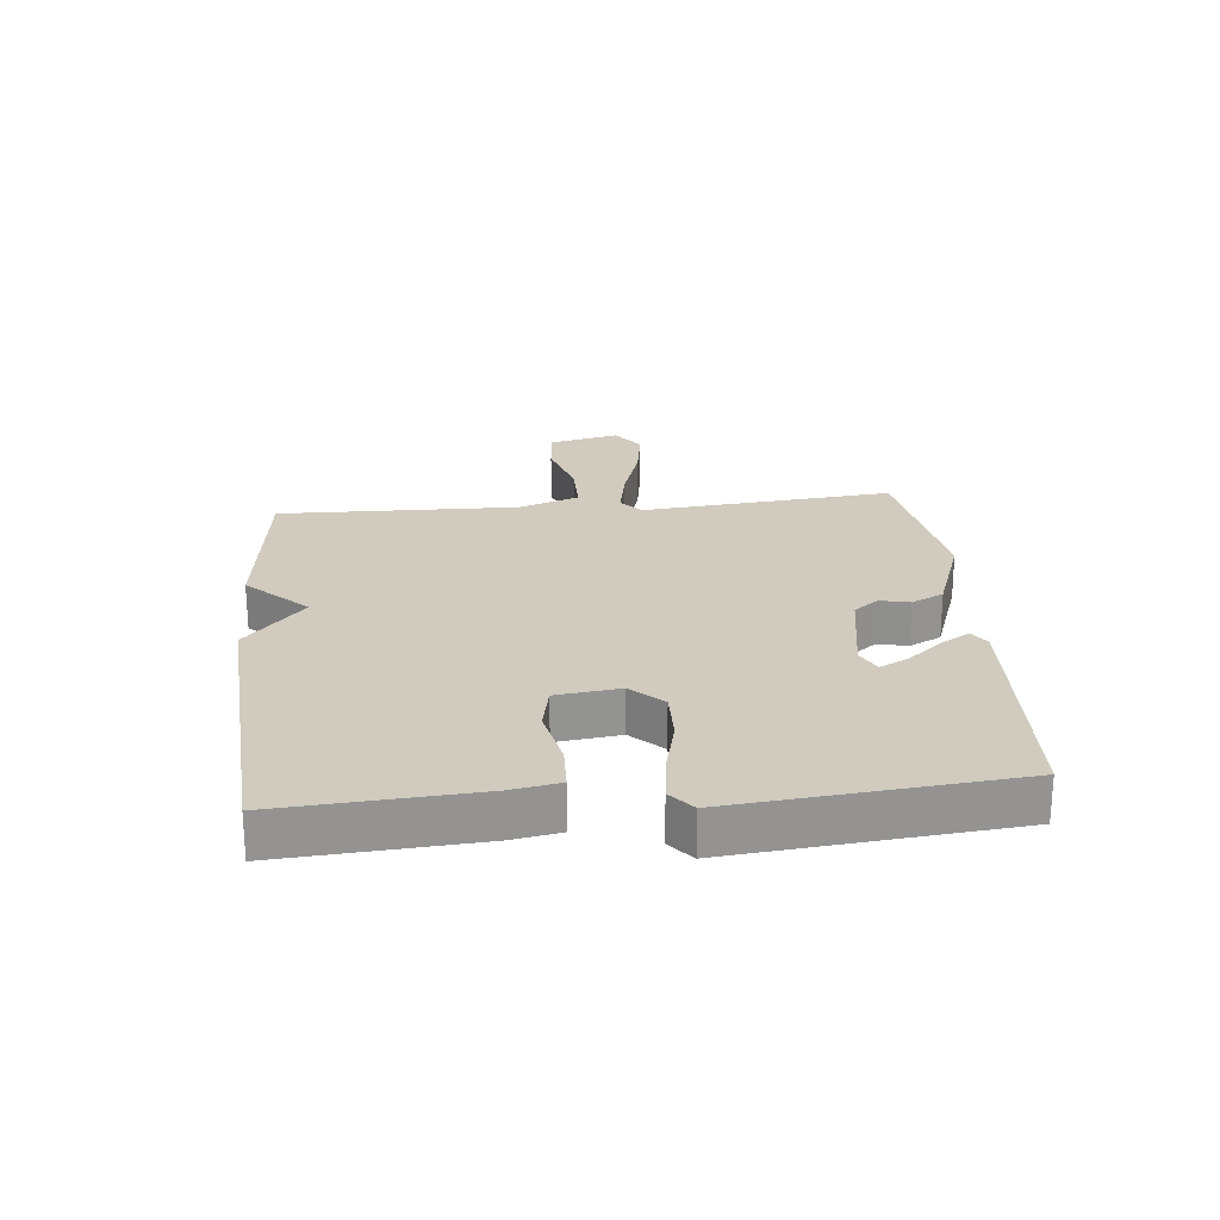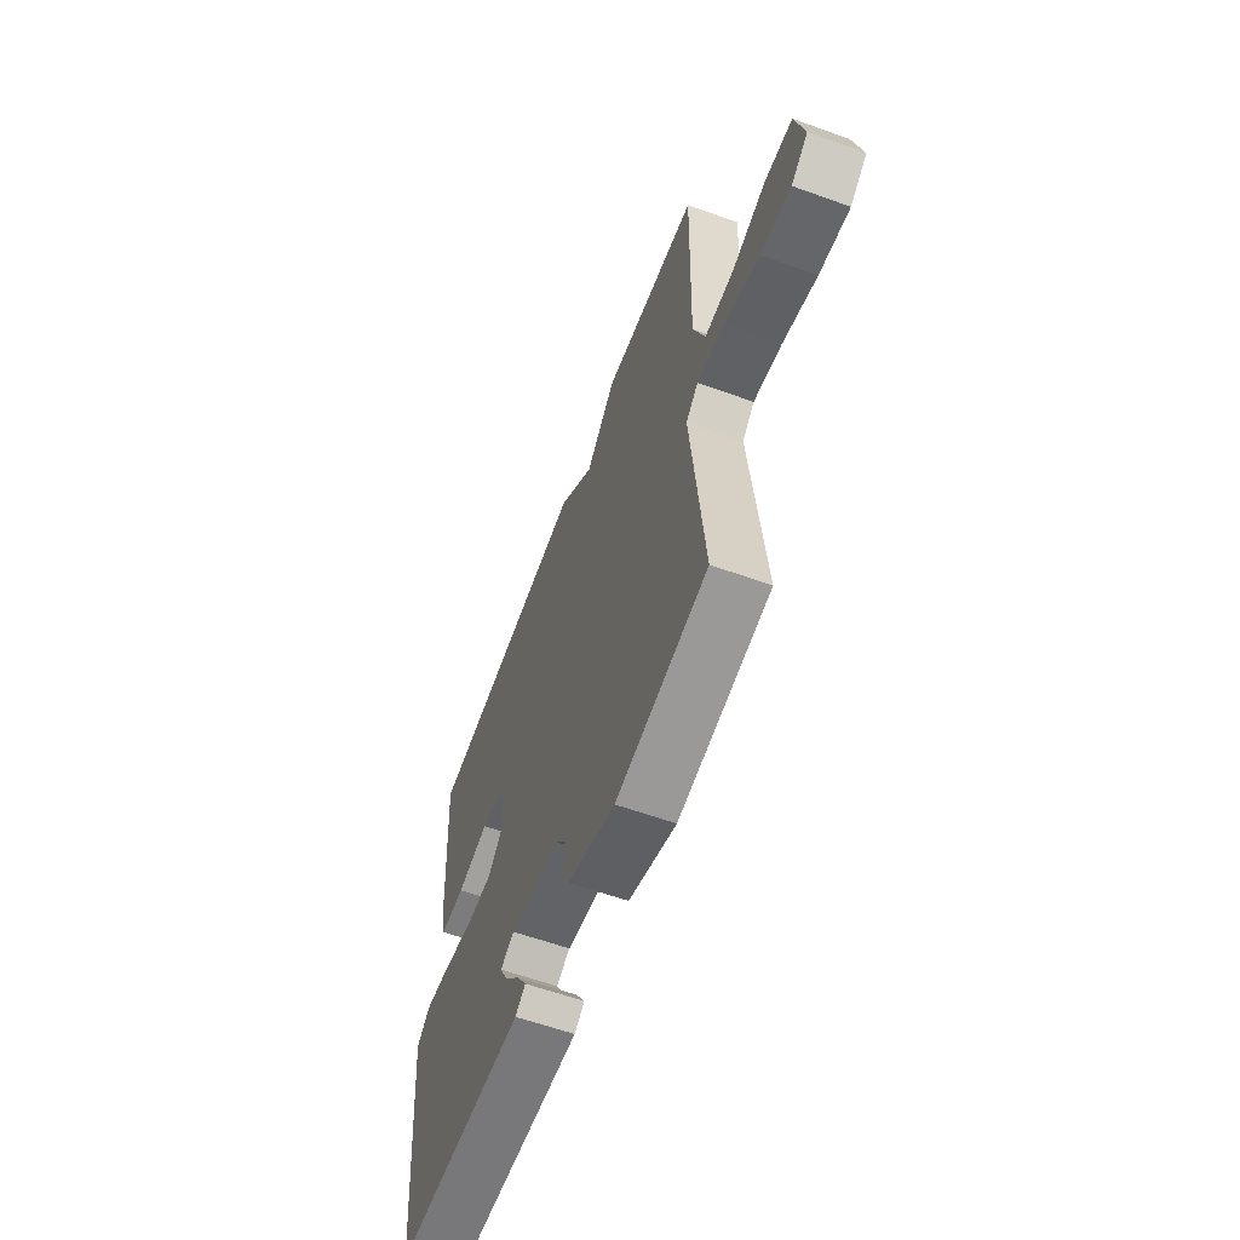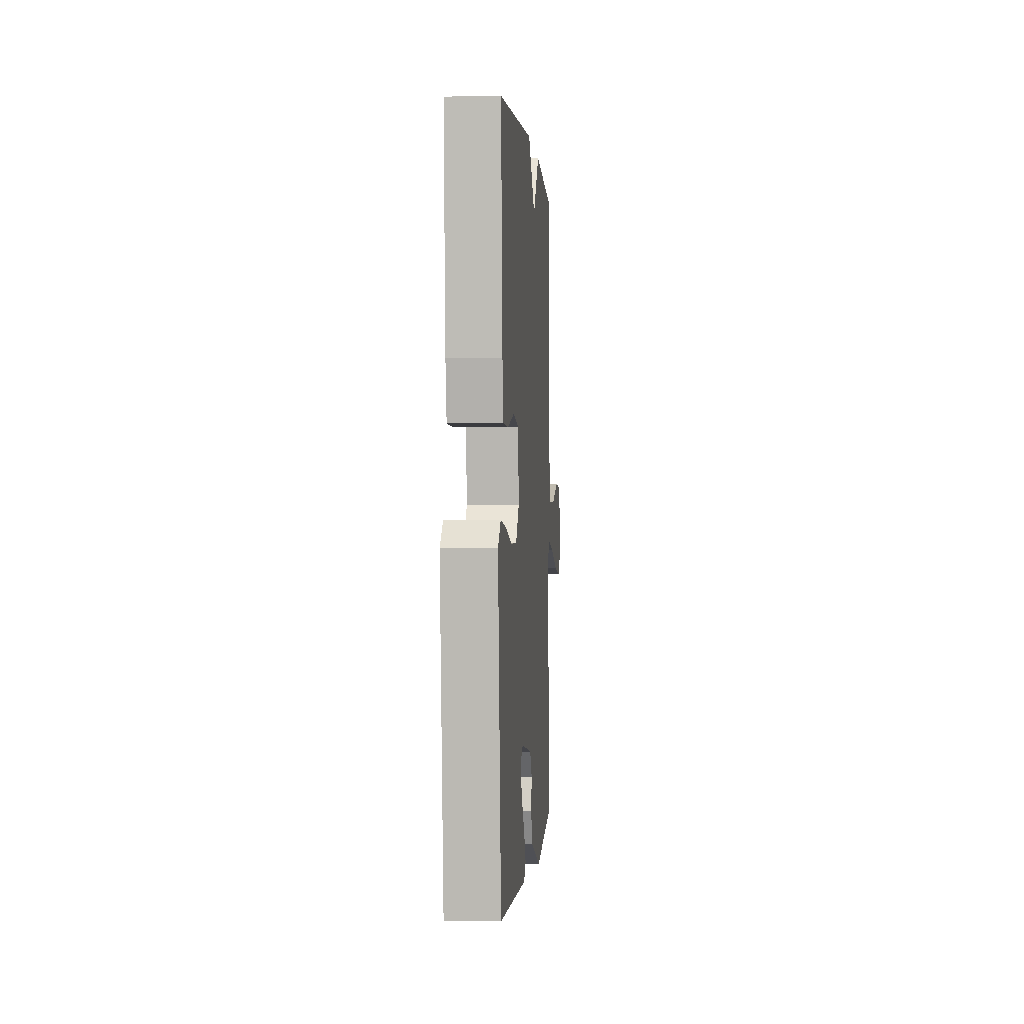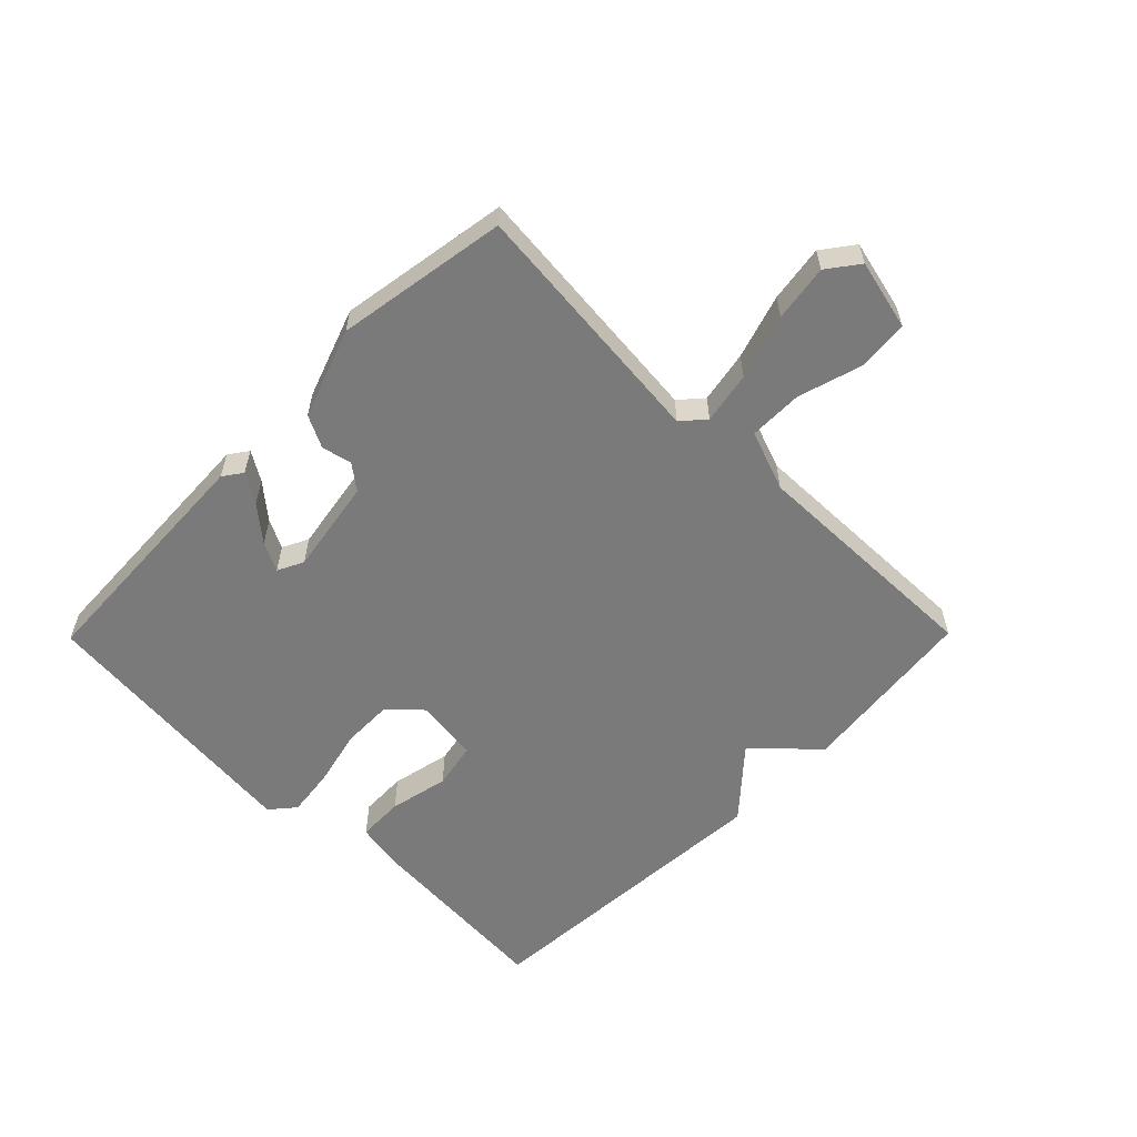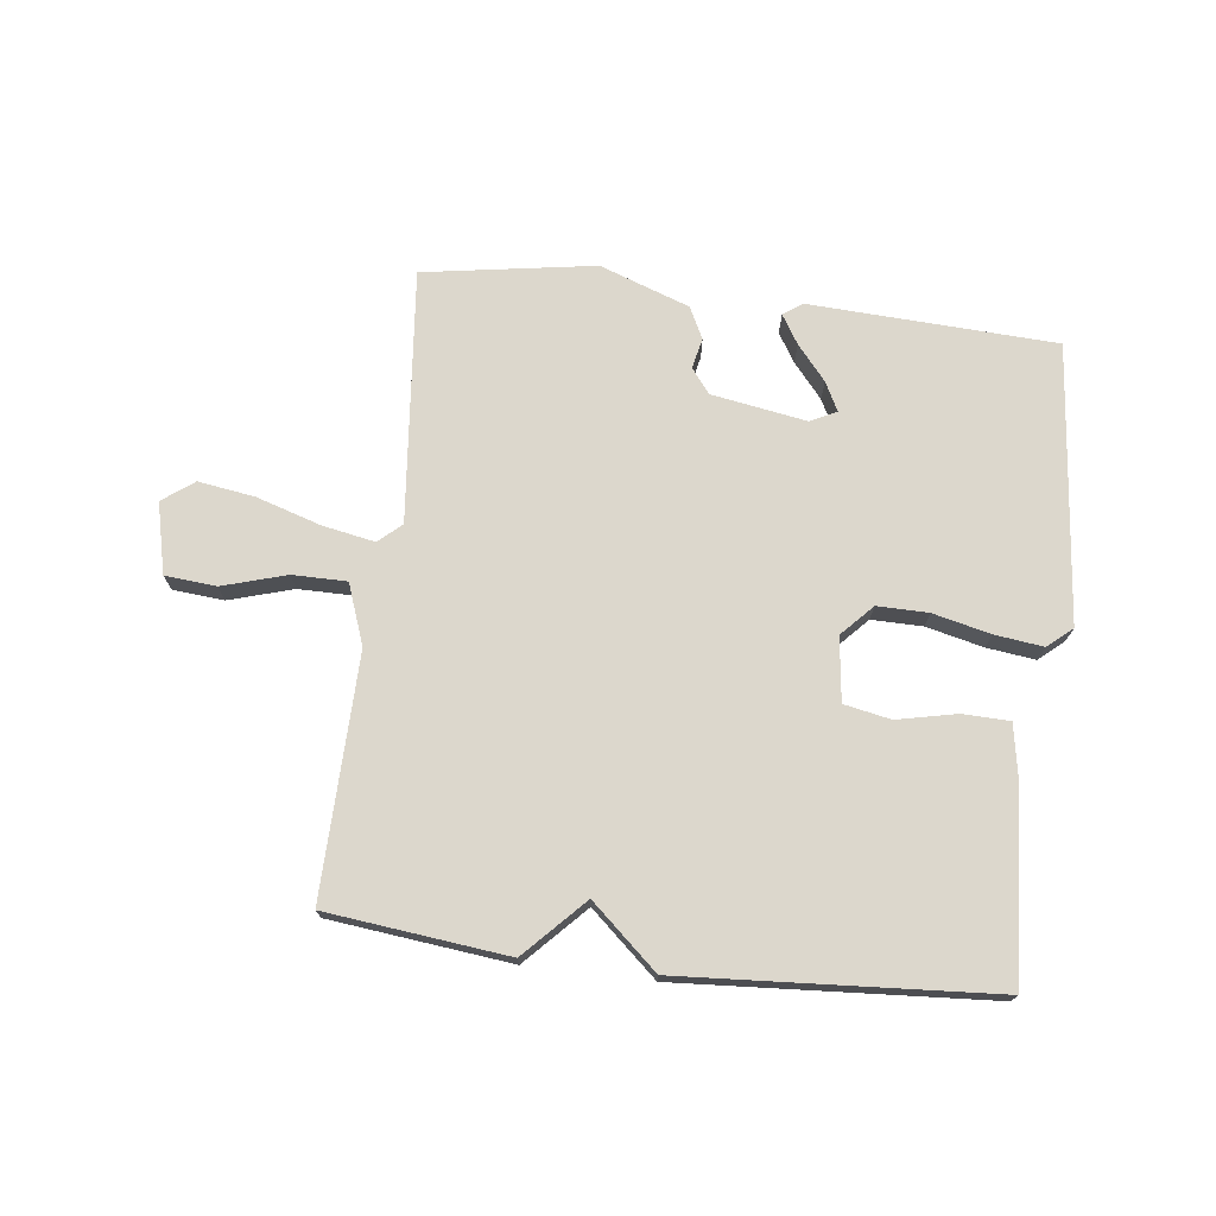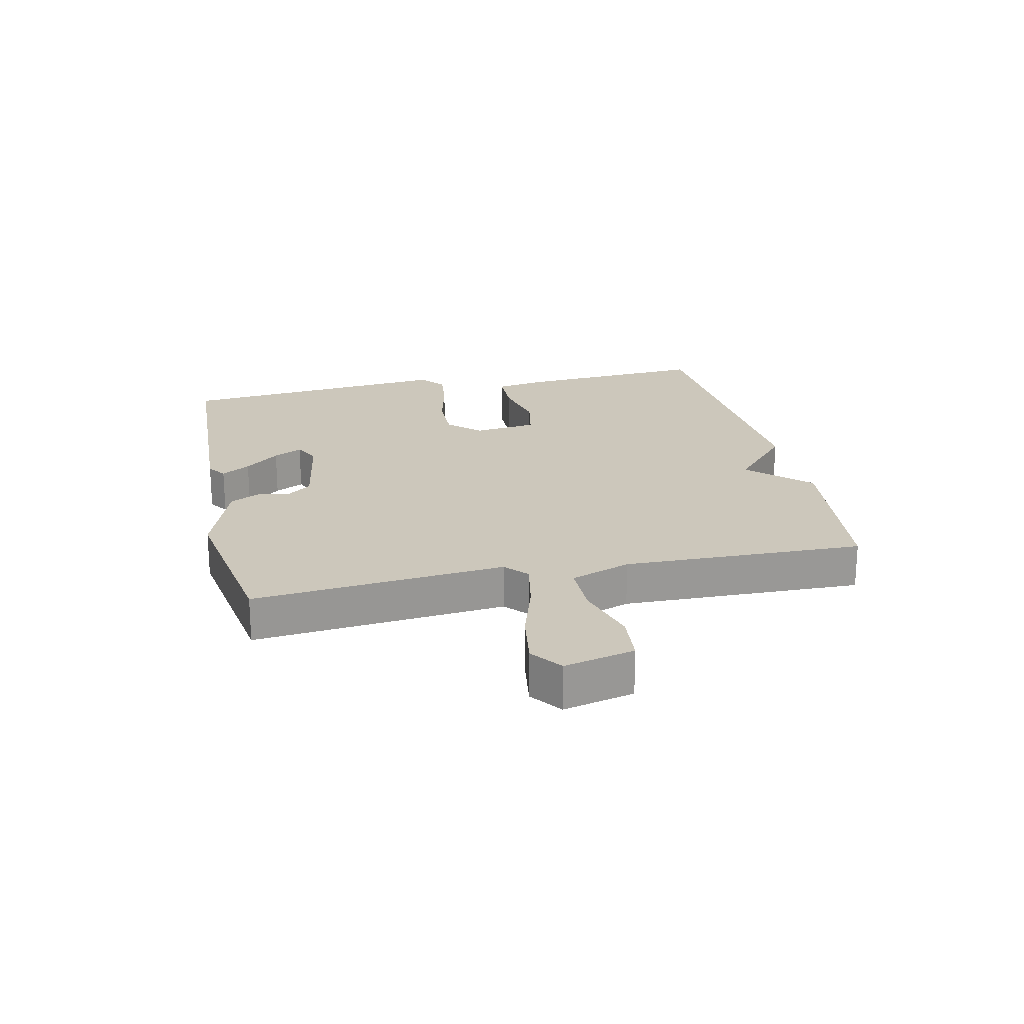
<metadata>
{"format":"obj","ext":"obj","renderer":"f3d","projection":"perspective","resolution":1024,"background":"white","views":[{"elev":23.5,"azim":84.6,"up":"+Y"},{"elev":-60.2,"azim":-110.2,"up":"+Z"},{"elev":0.2,"azim":94.3,"up":"+Z"},{"elev":-58.1,"azim":-134.6,"up":"+Y"},{"elev":72.9,"azim":6.9,"up":"+Y"},{"elev":21.6,"azim":-102.3,"up":"+Y"}]}
</metadata>
<code>
v -0.5 0.07 0.5
v -0.206 0.07 0.533
v -0.114 0.07 0.437
v -0.006 0.07 0.533
v 0.5 0.07 0.5
v 0.478 0.07 0.184
v 0.464 0.07 0.105
v 0.388 0.07 0.103
v 0.291 0.07 0.124
v 0.215 0.07 0.109
v 0.202 0.07 0.005
v 0.25 0.07 -0.046
v 0.333 0.07 -0.045
v 0.426 0.07 -0.023
v 0.505 0.07 -0.013
v 0.545 0.07 -0.047
v 0.5 0.07 -0.5
v 0.099 0.07 -0.519
v 0.068 0.07 -0.497
v 0.097 0.07 -0.45
v 0.144 0.07 -0.394
v 0.168 0.07 -0.347
v 0.126 0.07 -0.326
v -0.029 0.07 -0.352
v -0.06 0.07 -0.392
v -0.049 0.07 -0.441
v -0.075 0.07 -0.493
v -0.221 0.07 -0.545
v -0.5 0.07 -0.5
v -0.46 0.07 -0.089
v -0.497 0.07 -0.056
v -0.582 0.07 -0.072
v -0.687 0.07 -0.105
v -0.779 0.07 -0.119
v -0.83 0.07 -0.081
v -0.803 0.07 0.034
v -0.72 0.07 0.041
v -0.616 0.07 0.01
v -0.528 0.07 0.01
v -0.492 0.07 0.108
v -0.5 0 0.5
v -0.206 0 0.533
v -0.114 0 0.437
v -0.006 0 0.533
v 0.5 0 0.5
v 0.478 0 0.184
v 0.464 0 0.105
v 0.388 0 0.103
v 0.291 0 0.124
v 0.215 0 0.109
v 0.202 0 0.005
v 0.25 0 -0.046
v 0.333 0 -0.045
v 0.426 0 -0.023
v 0.505 0 -0.013
v 0.545 0 -0.047
v 0.5 0 -0.5
v 0.099 0 -0.519
v 0.068 0 -0.497
v 0.097 0 -0.45
v 0.144 0 -0.394
v 0.168 0 -0.347
v 0.126 0 -0.326
v -0.029 0 -0.352
v -0.06 0 -0.392
v -0.049 0 -0.441
v -0.075 0 -0.493
v -0.221 0 -0.545
v -0.5 0 -0.5
v -0.46 0 -0.089
v -0.497 0 -0.056
v -0.582 0 -0.072
v -0.687 0 -0.105
v -0.779 0 -0.119
v -0.83 0 -0.081
v -0.803 0 0.034
v -0.72 0 0.041
v -0.616 0 0.01
v -0.528 0 0.01
v -0.492 0 0.108
f 36 37 38
f 35 36 38
f 34 35 38
f 33 34 38
f 32 33 38
f 31 32 38 39
f 30 31 39 40
f 28 29 30
f 27 28 30
f 26 27 30
f 25 26 30
f 1 2 3
f 40 1 3
f 30 40 3
f 25 30 3
f 24 25 3
f 19 20 21
f 18 19 21
f 17 18 21
f 16 17 21
f 15 16 21
f 15 21 22
f 14 15 22
f 13 14 22
f 12 13 22 23
f 7 8 9
f 6 7 9
f 5 6 9
f 4 5 9
f 3 4 9
f 3 9 10
f 24 3 10 11
f 11 12 23 24
f 78 77 76
f 78 76 75
f 78 75 74
f 78 74 73
f 78 73 72
f 79 78 72 71
f 80 79 71 70
f 70 69 68
f 70 68 67
f 70 67 66
f 70 66 65
f 43 42 41
f 43 41 80
f 43 80 70
f 43 70 65
f 43 65 64
f 61 60 59
f 61 59 58
f 61 58 57
f 61 57 56
f 61 56 55
f 62 61 55
f 62 55 54
f 62 54 53
f 63 62 53 52
f 49 48 47
f 49 47 46
f 49 46 45
f 49 45 44
f 49 44 43
f 50 49 43
f 51 50 43 64
f 64 63 52 51
f 1 41 42 2
f 2 42 43 3
f 3 43 44 4
f 4 44 45 5
f 5 45 46 6
f 6 46 47 7
f 7 47 48 8
f 8 48 49 9
f 9 49 50 10
f 10 50 51 11
f 11 51 52 12
f 12 52 53 13
f 13 53 54 14
f 14 54 55 15
f 15 55 56 16
f 16 56 57 17
f 17 57 58 18
f 18 58 59 19
f 19 59 60 20
f 20 60 61 21
f 21 61 62 22
f 22 62 63 23
f 23 63 64 24
f 24 64 65 25
f 25 65 66 26
f 26 66 67 27
f 27 67 68 28
f 28 68 69 29
f 29 69 70 30
f 30 70 71 31
f 31 71 72 32
f 32 72 73 33
f 33 73 74 34
f 34 74 75 35
f 35 75 76 36
f 36 76 77 37
f 37 77 78 38
f 38 78 79 39
f 39 79 80 40
f 40 80 41 1

</code>
